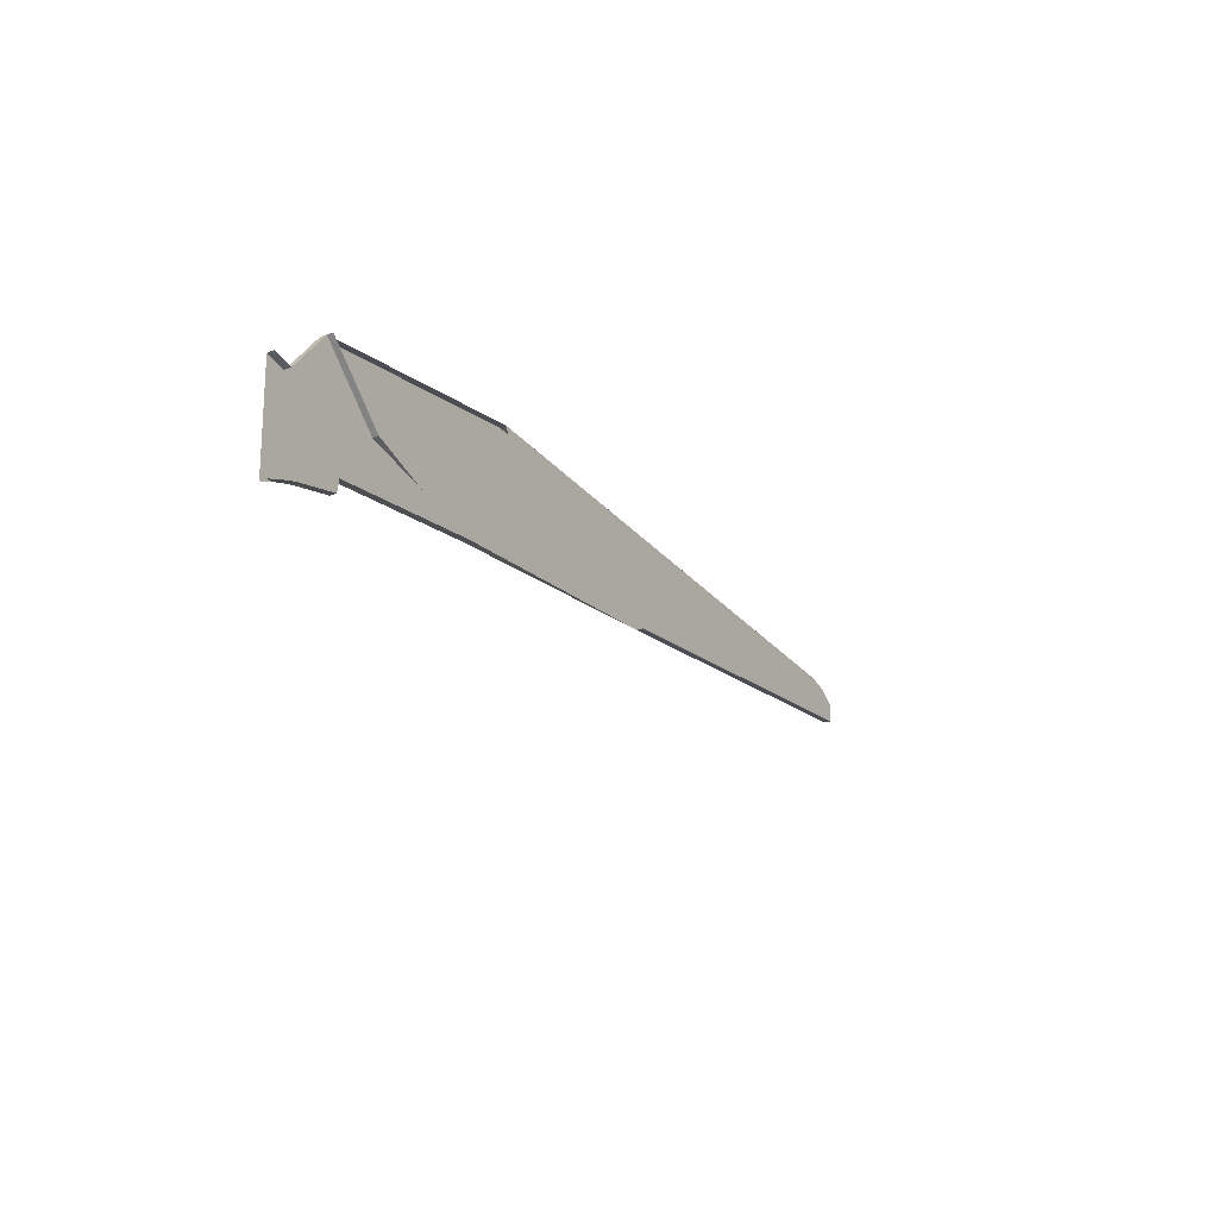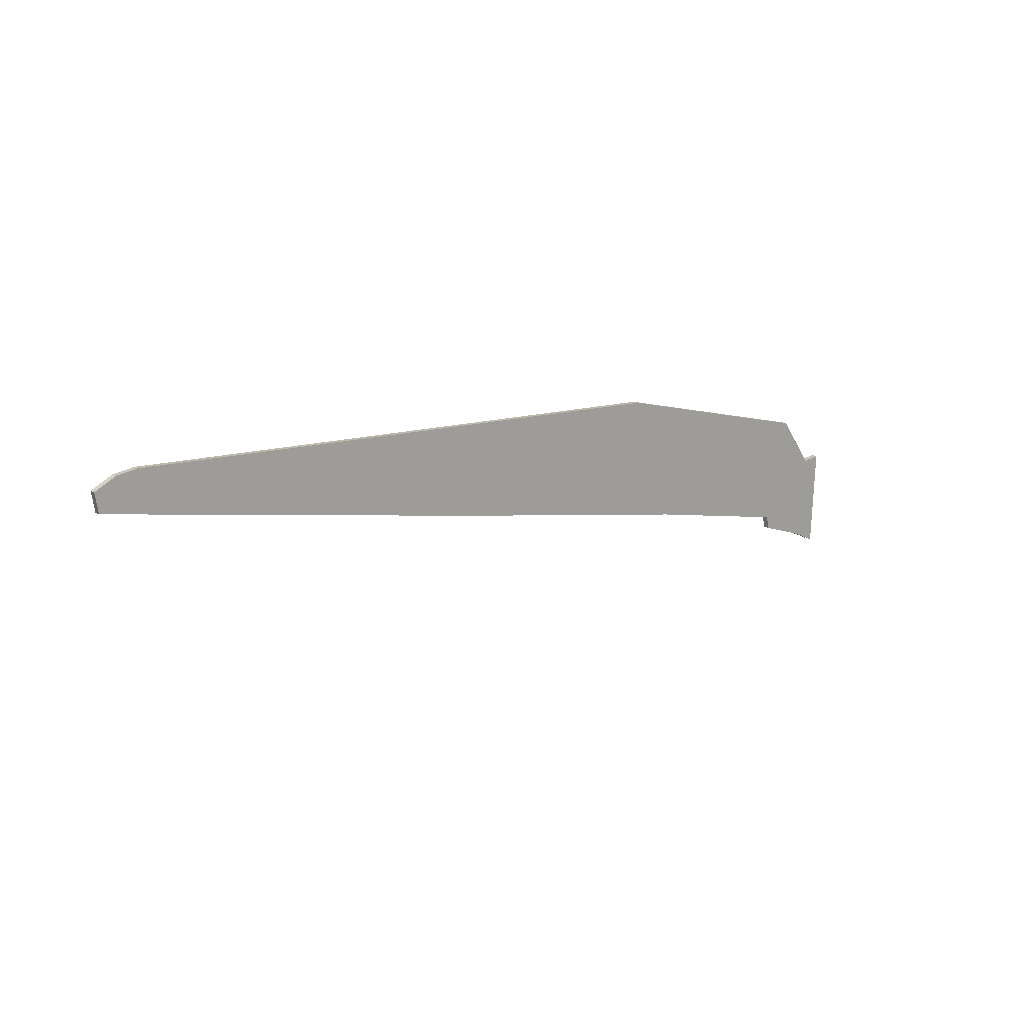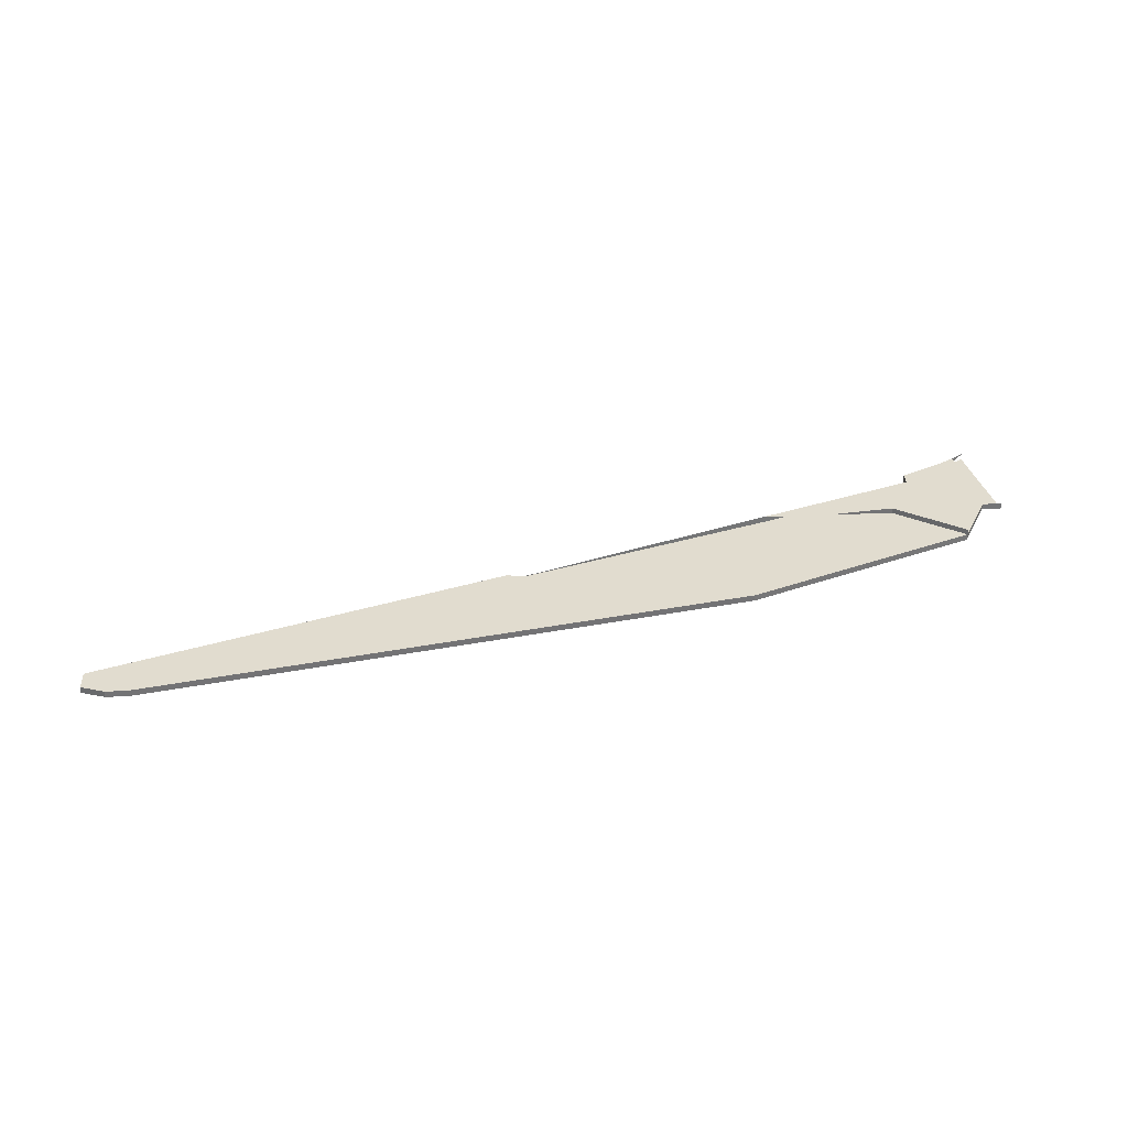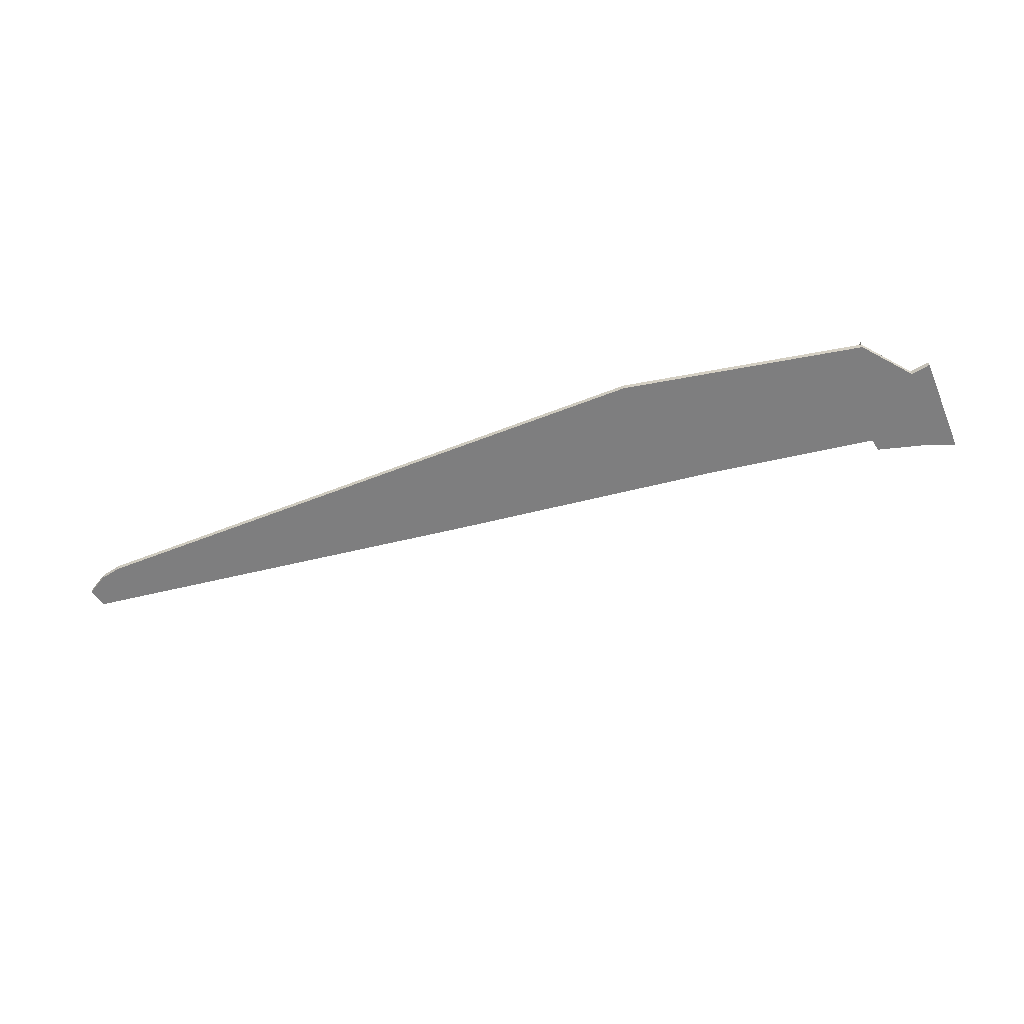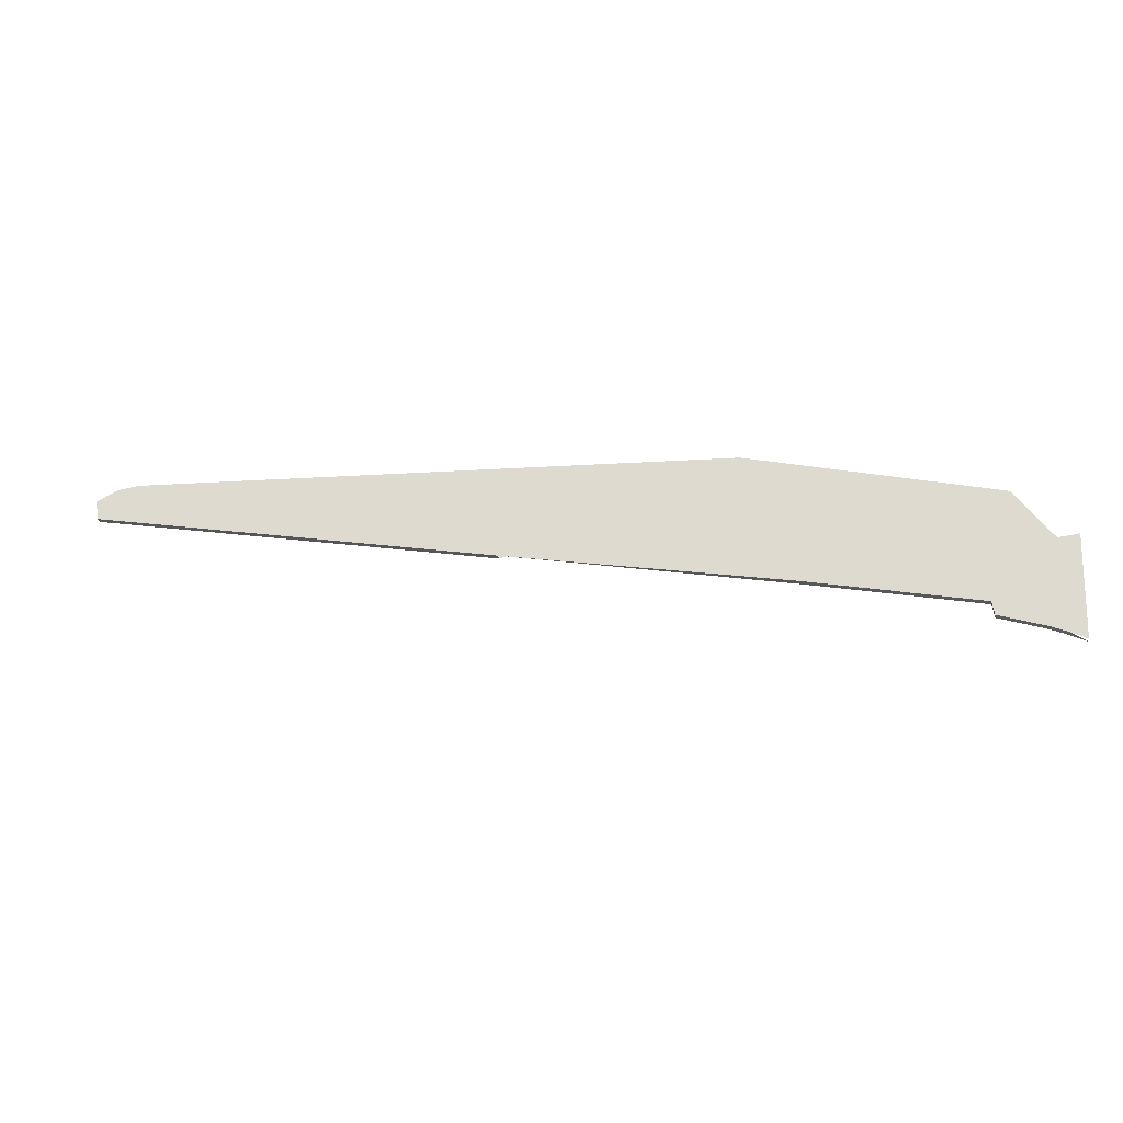
<metadata>
{"format":"obj","ext":"obj","renderer":"f3d","projection":"perspective","resolution":1024,"background":"white","views":[{"elev":-28.8,"azim":119.6,"up":"+Z"},{"elev":16.5,"azim":-40.6,"up":"+Z"},{"elev":34.3,"azim":-11.3,"up":"+Y"},{"elev":-59.5,"azim":25.1,"up":"+Y"},{"elev":-27.0,"azim":10.9,"up":"+Z"}]}
</metadata>
<code>
v 0.01617 0.00634 -0.002733
v 0.01617 -0.000153 -0.002733
v -0.05543 0.00634 -0.06469
v -0.05543 -0.000153 -0.06469
v -0.2629 -0.000153 0.06767
v -0.2082 -0.000153 -0.08615
v -0.1117 -0.000153 -0.07259
v -0.01448 -0.000153 -0.1276
v -0.1318 -0.000153 -0.07542
v 0.03691 -0.000153 -0.1594
v -0.2629 -0.007458 0.06767
v -0.2797 -0.000153 0.03524
v -0.01233 -0.000153 -0.1428
v 0.04462 -0.000153 -0.1624
v 0.01617 -0.007458 -0.002733
v -0.9534 -0.000153 0.1057
v -0.5296 -0.000153 -0.02544
v -0.2082 -0.007458 -0.08615
v -0.01233 -0.007458 -0.1428
v 0.03691 -0.007458 -0.1594
v 0.0581 -0.000153 -0.06155
v -0.9534 -0.007458 0.1057
v -0.01448 -0.007458 -0.1276
v -0.5296 -0.007458 -0.02544
v 0.04462 -0.007458 -0.1624
v 0.06066 -0.000153 -0.1694
v 0.0581 -0.007458 -0.06155
v -0.9775 -0.000153 0.1024
v -0.9986 -0.007458 0.06716
v 0.07631 -0.000153 -0.1773
v 0.08135 -0.007458 -0.05917
v -0.9775 -0.007458 0.1024
v -0.9986 -0.000153 0.06716
v 0.06066 -0.007458 -0.1694
v 0.08135 -0.000153 -0.05917
v 0.07631 -0.007458 -0.1773
v -1.002 -0.007458 0.09007
v -1.002 -0.000153 0.09007
f 3 2 1
f 1 2 3
f 2 3 4
f 4 3 2
f 3 7 4
f 4 7 3
f 4 8 2
f 2 8 4
f 7 3 9
f 9 3 7
f 7 8 4
f 4 8 7
f 2 8 10
f 10 8 2
f 8 9 6
f 6 9 8
f 9 8 7
f 7 8 9
f 10 8 13
f 13 8 10
f 2 10 14
f 14 10 2
f 11 16 5
f 5 16 11
f 5 17 12
f 12 17 5
f 18 8 6
f 6 8 18
f 8 19 13
f 13 19 8
f 13 20 10
f 10 20 13
f 20 14 10
f 10 14 20
f 2 14 21
f 21 14 2
f 11 18 15
f 21 15 2
f 2 15 21
f 16 11 22
f 22 11 16
f 16 17 5
f 5 17 16
f 8 18 23
f 23 18 8
f 19 8 23
f 23 8 19
f 20 13 19
f 19 13 20
f 14 20 25
f 25 20 14
f 21 14 26
f 26 14 21
f 11 24 18
f 15 18 23
f 15 21 27
f 27 21 15
f 22 24 11
f 22 28 16
f 16 28 22
f 28 17 16
f 16 17 28
f 17 29 24
f 24 29 17
f 20 23 19
f 15 20 25
f 25 26 14
f 14 26 25
f 15 23 20
f 21 31 27
f 27 31 21
f 15 25 27
f 32 24 22
f 28 22 32
f 32 22 28
f 28 33 17
f 17 33 28
f 29 17 33
f 33 17 29
f 32 29 24
f 26 25 34
f 34 25 26
f 34 30 26
f 26 30 34
f 31 21 35
f 35 21 31
f 27 36 31
f 27 25 34
f 37 28 32
f 32 28 37
f 33 28 38
f 38 28 33
f 38 29 33
f 33 29 38
f 29 32 37
f 27 34 36
f 28 37 38
f 38 37 28
f 29 38 37
f 37 38 29
f 11 2 5
f 5 2 11
f 2 11 15
f 15 11 2
f 15 18 11
f 24 6 18
f 18 6 24
f 18 24 11
f 23 18 15
f 11 24 22
f 19 23 20
f 25 20 15
f 20 23 15
f 27 25 15
f 22 24 32
f 24 29 32
f 31 36 27
f 34 25 27
f 37 32 29
f 36 34 27

</code>
